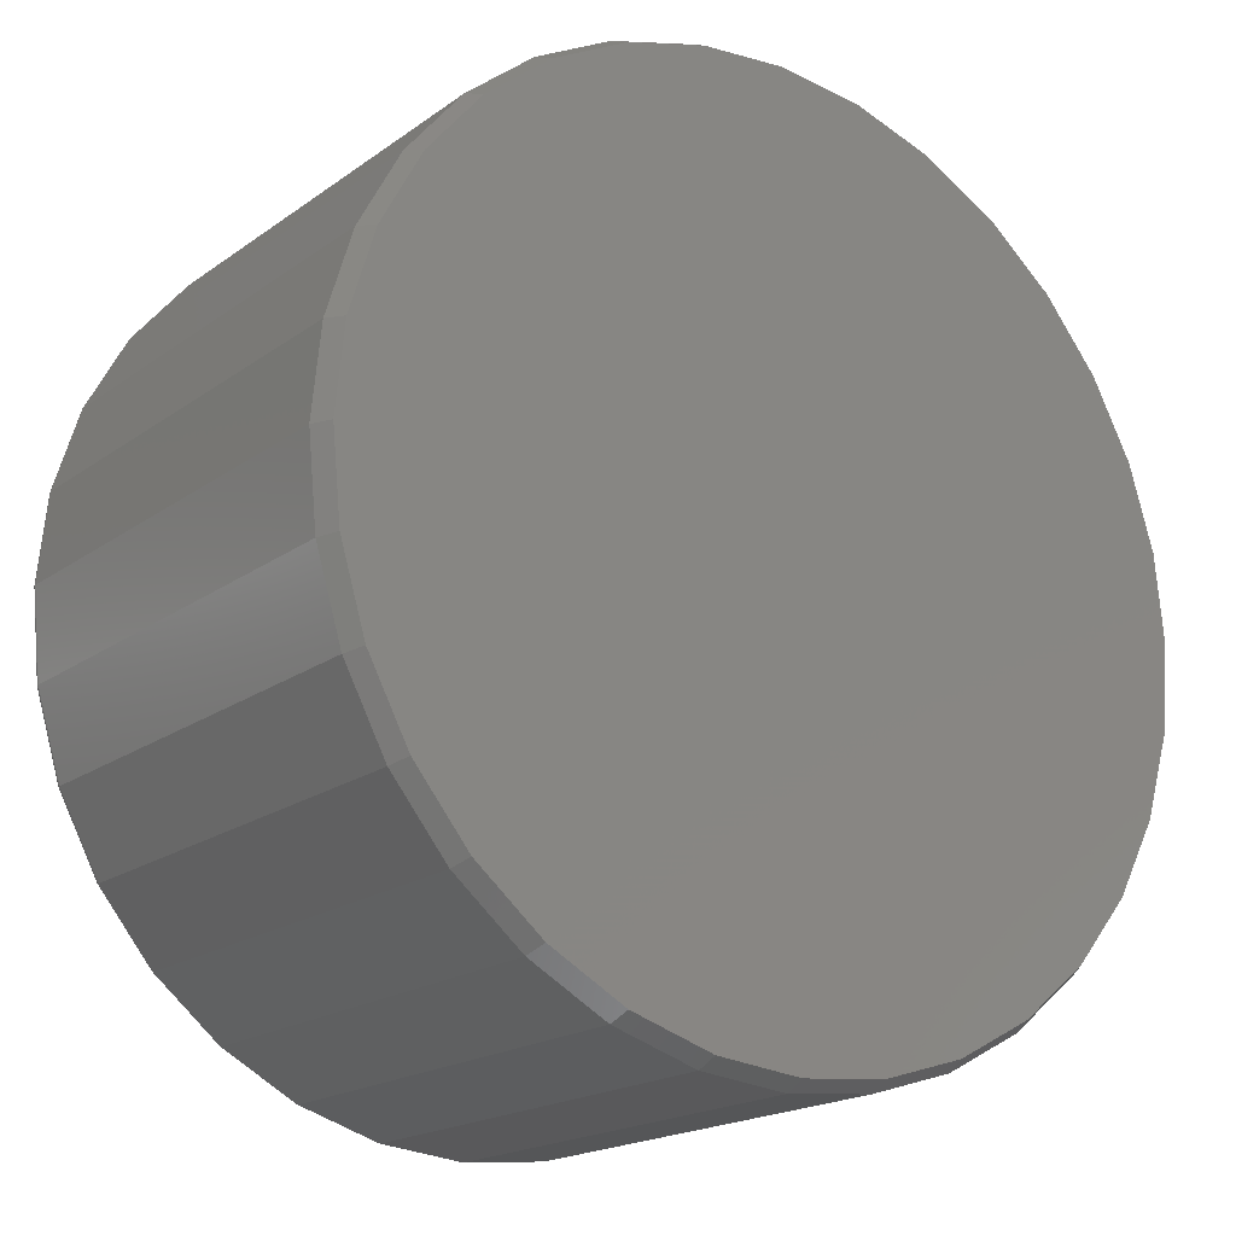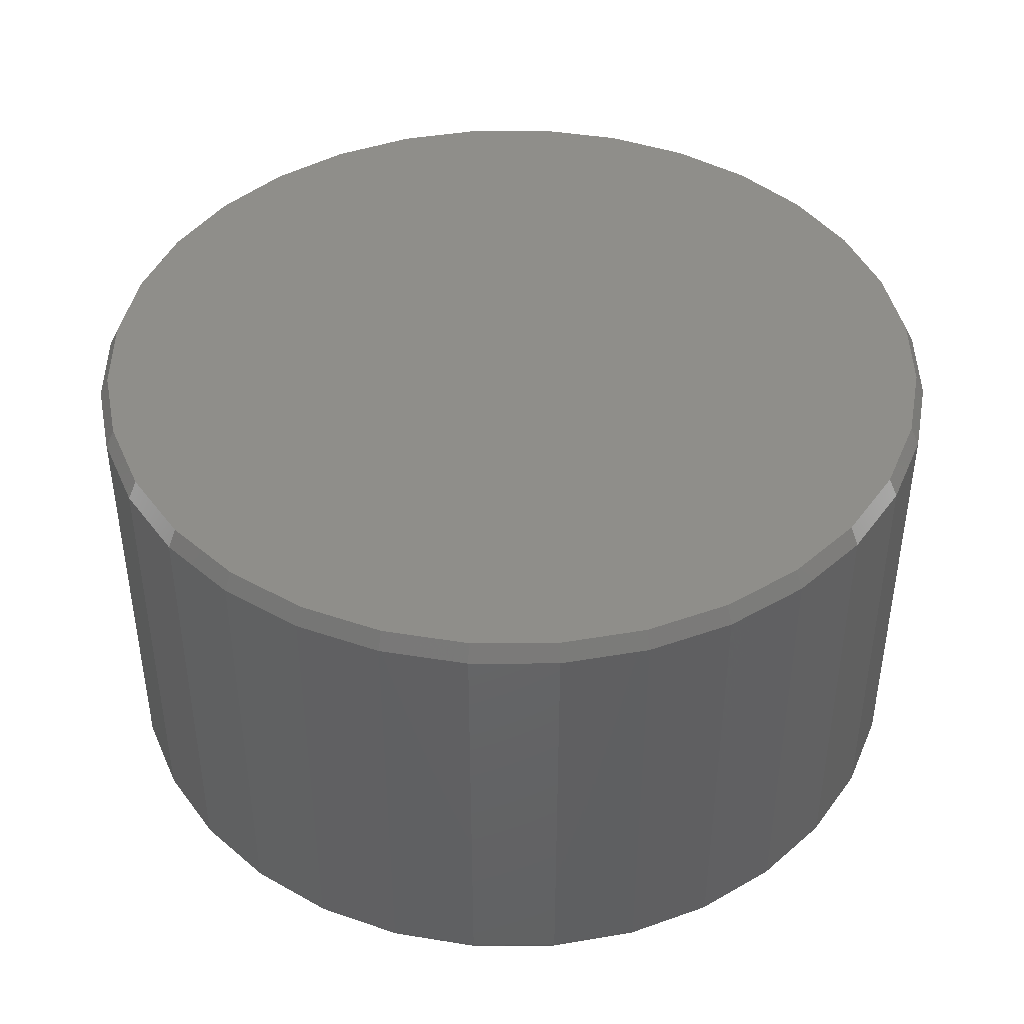
<metadata>
{"format":"stl","ext":"stl","renderer":"f3d","projection":"perspective","resolution":1024,"background":"white","views":[{"elev":-18.8,"azim":143.1,"up":"+Z"},{"elev":43.0,"azim":-28.4,"up":"+Y"}]}
</metadata>
<code>
# stl→obj: 352 verts, 700 faces
v 0.373 -0.01562 -0.004687
v 0.373 -0.3906 -0.004687
v 0.3658 -0.01562 -0.07823
v 0.3658 -0.3906 -0.07823
v 0.3443 -0.01562 -0.1489
v 0.3443 -0.3906 -0.1489
v 0.3095 -0.01562 -0.2141
v 0.3095 -0.3906 -0.2141
v 0.2626 -0.01562 -0.2712
v 0.2626 -0.3906 -0.2712
v 0.2055 -0.01562 -0.3181
v 0.2055 -0.3906 -0.3181
v 0.1403 -0.01562 -0.353
v 0.1403 -0.3906 -0.353
v 0.0696 -0.01562 -0.3744
v 0.0696 -0.3906 -0.3744
v -0.003947 -0.01562 -0.3817
v -0.003947 -0.3906 -0.3817
v -0.07749 -0.01562 -0.3744
v -0.07749 -0.3906 -0.3744
v -0.1482 -0.01562 -0.353
v -0.1482 -0.3906 -0.353
v -0.2134 -0.01562 -0.3181
v -0.2134 -0.3906 -0.3181
v -0.2705 -0.01562 -0.2712
v -0.2705 -0.3906 -0.2712
v -0.3174 -0.01562 -0.2141
v -0.3174 -0.3906 -0.2141
v -0.3522 -0.01562 -0.1489
v -0.3522 -0.3906 -0.1489
v -0.3737 -0.01562 -0.07823
v -0.3737 -0.3906 -0.07823
v -0.3809 -0.01562 -0.004687
v -0.3809 -0.3906 -0.004687
v -0.3737 -0.01562 0.06886
v -0.3737 -0.3906 0.06886
v -0.3522 -0.01562 0.1396
v -0.3522 -0.3906 0.1396
v -0.3174 -0.01562 0.2047
v -0.3174 -0.3906 0.2047
v -0.2705 -0.01562 0.2619
v -0.2705 -0.3906 0.2619
v -0.2134 -0.01562 0.3088
v -0.2134 -0.3906 0.3088
v -0.1482 -0.01562 0.3436
v -0.1482 -0.3906 0.3436
v -0.07749 -0.01562 0.365
v -0.07749 -0.3906 0.365
v -0.003947 -0.01562 0.3723
v -0.003947 -0.3906 0.3723
v 0.0696 -0.01562 0.365
v 0.0696 -0.3906 0.365
v 0.1403 -0.01562 0.3436
v 0.1403 -0.3906 0.3436
v 0.2055 -0.01562 0.3088
v 0.2055 -0.3906 0.3088
v 0.2626 -0.01562 0.2619
v 0.2626 -0.3906 0.2619
v 0.3095 -0.01562 0.2047
v 0.3095 -0.3906 0.2047
v 0.3443 -0.01562 0.1396
v 0.3443 -0.3906 0.1396
v 0.3658 -0.01562 0.06886
v 0.3658 -0.3906 0.06886
v -0.07597 -0.3984 0.3574
v 0.06807 -0.3984 0.3574
v -0.003947 -0.3984 0.3645
v 0.1373 -0.3984 0.3364
v -0.1452 -0.3984 0.3364
v 0.2011 -0.3984 0.3023
v -0.209 -0.3984 0.3023
v 0.2571 -0.3984 0.2563
v -0.265 -0.3984 0.2563
v 0.303 -0.3984 0.2004
v -0.3109 -0.3984 0.2004
v 0.3371 -0.3984 0.1366
v -0.345 -0.3984 0.1366
v 0.3581 -0.3984 0.06733
v -0.366 -0.3984 0.06733
v 0.3652 -0.3984 -0.004687
v -0.3731 -0.3984 -0.004687
v 0.3581 -0.3984 -0.07671
v -0.366 -0.3984 -0.07671
v 0.3371 -0.3984 -0.146
v -0.345 -0.3984 -0.146
v 0.303 -0.3984 -0.2098
v -0.3109 -0.3984 -0.2098
v 0.2571 -0.3984 -0.2657
v -0.265 -0.3984 -0.2657
v 0.2011 -0.3984 -0.3116
v -0.209 -0.3984 -0.3116
v 0.1373 -0.3984 -0.3457
v -0.1452 -0.3984 -0.3457
v 0.06807 -0.3984 -0.3668
v -0.07597 -0.3984 -0.3668
v -0.003947 -0.3984 -0.3738
v -0.3746 -0.3983 -0.004687
v -0.3675 -0.3983 0.06763
v -0.3761 -0.3978 -0.004687
v -0.3689 -0.3978 0.06792
v -0.3774 -0.3971 -0.004687
v -0.3703 -0.3971 0.06818
v -0.3786 -0.3961 -0.004687
v -0.3714 -0.3961 0.06841
v -0.3796 -0.395 -0.004687
v -0.3724 -0.395 0.0686
v -0.3803 -0.3936 -0.004687
v -0.3731 -0.3936 0.06874
v -0.3808 -0.3921 -0.004687
v -0.3735 -0.3921 0.06883
v 0.3596 -0.3983 0.06763
v 0.3667 -0.3983 -0.004687
v 0.3611 -0.3978 0.06792
v 0.3682 -0.3978 -0.004687
v 0.3624 -0.3971 0.06818
v 0.3696 -0.3971 -0.004687
v 0.3635 -0.3961 0.06841
v 0.3707 -0.3961 -0.004687
v 0.3645 -0.395 0.0686
v 0.3717 -0.395 -0.004687
v 0.3652 -0.3936 0.06874
v 0.3724 -0.3936 -0.004687
v 0.3656 -0.3921 0.06883
v 0.3729 -0.3921 -0.004687
v 0.3385 -0.3983 0.1372
v 0.3399 -0.3978 0.1377
v 0.3411 -0.3971 0.1382
v 0.3422 -0.3961 0.1387
v 0.3431 -0.395 0.1391
v 0.3438 -0.3936 0.1393
v 0.3442 -0.3921 0.1395
v 0.3043 -0.3983 0.2013
v 0.3055 -0.3978 0.2021
v 0.3066 -0.3971 0.2028
v 0.3076 -0.3961 0.2035
v 0.3084 -0.395 0.204
v 0.309 -0.3936 0.2044
v 0.3094 -0.3921 0.2047
v 0.2582 -0.3983 0.2574
v 0.2592 -0.3978 0.2585
v 0.2602 -0.3971 0.2594
v 0.261 -0.3961 0.2603
v 0.2617 -0.395 0.2609
v 0.2622 -0.3936 0.2615
v 0.2625 -0.3921 0.2618
v 0.202 -0.3983 0.3035
v 0.2028 -0.3978 0.3047
v 0.2036 -0.3971 0.3059
v 0.2042 -0.3961 0.3069
v 0.2048 -0.395 0.3077
v 0.2052 -0.3936 0.3083
v 0.2054 -0.3921 0.3086
v 0.1379 -0.3983 0.3378
v 0.1385 -0.3978 0.3391
v 0.139 -0.3971 0.3404
v 0.1394 -0.3961 0.3415
v 0.1398 -0.395 0.3424
v 0.1401 -0.3936 0.343
v 0.1403 -0.3921 0.3435
v 0.06837 -0.3983 0.3589
v 0.06866 -0.3978 0.3603
v 0.06892 -0.3971 0.3616
v 0.06915 -0.3961 0.3628
v 0.06934 -0.395 0.3638
v 0.06948 -0.3936 0.3645
v 0.06957 -0.3921 0.3649
v -0.003947 -0.3983 0.366
v -0.003947 -0.3978 0.3675
v -0.003947 -0.3971 0.3688
v -0.003947 -0.3961 0.37
v -0.003947 -0.395 0.371
v -0.003947 -0.3936 0.3717
v -0.003947 -0.3921 0.3721
v -0.07626 -0.3983 0.3589
v -0.07655 -0.3978 0.3603
v -0.07681 -0.3971 0.3616
v -0.07704 -0.3961 0.3628
v -0.07723 -0.395 0.3638
v -0.07738 -0.3936 0.3645
v -0.07746 -0.3921 0.3649
v -0.1458 -0.3983 0.3378
v -0.1464 -0.3978 0.3391
v -0.1469 -0.3971 0.3404
v -0.1473 -0.3961 0.3415
v -0.1477 -0.395 0.3424
v -0.148 -0.3936 0.343
v -0.1482 -0.3921 0.3435
v -0.2099 -0.3983 0.3035
v -0.2107 -0.3978 0.3047
v -0.2115 -0.3971 0.3059
v -0.2121 -0.3961 0.3069
v -0.2127 -0.395 0.3077
v -0.2131 -0.3936 0.3083
v -0.2133 -0.3921 0.3086
v -0.2661 -0.3983 0.2574
v -0.2671 -0.3978 0.2585
v -0.2681 -0.3971 0.2594
v -0.2689 -0.3961 0.2603
v -0.2696 -0.395 0.2609
v -0.2701 -0.3936 0.2615
v -0.2704 -0.3921 0.2618
v -0.3122 -0.3983 0.2013
v -0.3134 -0.3978 0.2021
v -0.3145 -0.3971 0.2028
v -0.3155 -0.3961 0.2035
v -0.3163 -0.395 0.204
v -0.3169 -0.3936 0.2044
v -0.3173 -0.3921 0.2047
v -0.3464 -0.3983 0.1372
v -0.3478 -0.3978 0.1377
v -0.349 -0.3971 0.1382
v -0.3501 -0.3961 0.1387
v -0.351 -0.395 0.1391
v -0.3517 -0.3936 0.1393
v -0.3521 -0.3921 0.1395
v 0.3596 -0.3983 -0.077
v 0.3611 -0.3978 -0.07729
v 0.3624 -0.3971 -0.07755
v 0.3635 -0.3961 -0.07779
v 0.3645 -0.395 -0.07797
v 0.3652 -0.3936 -0.07812
v 0.3656 -0.3921 -0.0782
v -0.3675 -0.3983 -0.077
v -0.3689 -0.3978 -0.07729
v -0.3703 -0.3971 -0.07755
v -0.3714 -0.3961 -0.07779
v -0.3724 -0.395 -0.07797
v -0.3731 -0.3936 -0.07812
v -0.3735 -0.3921 -0.0782
v -0.3464 -0.3983 -0.1465
v -0.3478 -0.3978 -0.1471
v -0.349 -0.3971 -0.1476
v -0.3501 -0.3961 -0.1481
v -0.351 -0.395 -0.1484
v -0.3517 -0.3936 -0.1487
v -0.3521 -0.3921 -0.1489
v -0.3122 -0.3983 -0.2106
v -0.3134 -0.3978 -0.2114
v -0.3145 -0.3971 -0.2122
v -0.3155 -0.3961 -0.2129
v -0.3163 -0.395 -0.2134
v -0.3169 -0.3936 -0.2138
v -0.3173 -0.3921 -0.214
v -0.2661 -0.3983 -0.2668
v -0.2671 -0.3978 -0.2678
v -0.2681 -0.3971 -0.2688
v -0.2689 -0.3961 -0.2696
v -0.2696 -0.395 -0.2703
v -0.2701 -0.3936 -0.2708
v -0.2704 -0.3921 -0.2711
v -0.2099 -0.3983 -0.3129
v -0.2107 -0.3978 -0.3141
v -0.2115 -0.3971 -0.3152
v -0.2121 -0.3961 -0.3162
v -0.2127 -0.395 -0.317
v -0.2131 -0.3936 -0.3176
v -0.2133 -0.3921 -0.318
v -0.1458 -0.3983 -0.3472
v -0.1464 -0.3978 -0.3485
v -0.1469 -0.3971 -0.3498
v -0.1473 -0.3961 -0.3509
v -0.1477 -0.395 -0.3517
v -0.148 -0.3936 -0.3524
v -0.1482 -0.3921 -0.3528
v -0.07626 -0.3983 -0.3683
v -0.07655 -0.3978 -0.3697
v -0.07681 -0.3971 -0.371
v -0.07704 -0.3961 -0.3722
v -0.07723 -0.395 -0.3731
v -0.07738 -0.3936 -0.3738
v -0.07746 -0.3921 -0.3743
v -0.003947 -0.3983 -0.3754
v -0.003947 -0.3978 -0.3768
v -0.003947 -0.3971 -0.3782
v -0.003947 -0.3961 -0.3794
v -0.003947 -0.395 -0.3803
v -0.003947 -0.3936 -0.3811
v -0.003947 -0.3921 -0.3815
v 0.06837 -0.3983 -0.3683
v 0.06866 -0.3978 -0.3697
v 0.06892 -0.3971 -0.371
v 0.06915 -0.3961 -0.3722
v 0.06934 -0.395 -0.3731
v 0.06948 -0.3936 -0.3738
v 0.06957 -0.3921 -0.3743
v 0.1379 -0.3983 -0.3472
v 0.1385 -0.3978 -0.3485
v 0.139 -0.3971 -0.3498
v 0.1394 -0.3961 -0.3509
v 0.1398 -0.395 -0.3517
v 0.1401 -0.3936 -0.3524
v 0.1403 -0.3921 -0.3528
v 0.202 -0.3983 -0.3129
v 0.2028 -0.3978 -0.3141
v 0.2036 -0.3971 -0.3152
v 0.2042 -0.3961 -0.3162
v 0.2048 -0.395 -0.317
v 0.2052 -0.3936 -0.3176
v 0.2054 -0.3921 -0.318
v 0.2582 -0.3983 -0.2668
v 0.2592 -0.3978 -0.2678
v 0.2602 -0.3971 -0.2688
v 0.261 -0.3961 -0.2696
v 0.2617 -0.395 -0.2703
v 0.2622 -0.3936 -0.2708
v 0.2625 -0.3921 -0.2711
v 0.3043 -0.3983 -0.2106
v 0.3055 -0.3978 -0.2114
v 0.3066 -0.3971 -0.2122
v 0.3076 -0.3961 -0.2129
v 0.3084 -0.395 -0.2134
v 0.309 -0.3936 -0.2138
v 0.3094 -0.3921 -0.214
v 0.3385 -0.3983 -0.1465
v 0.3399 -0.3978 -0.1471
v 0.3411 -0.3971 -0.1476
v 0.3422 -0.3961 -0.1481
v 0.3431 -0.395 -0.1484
v 0.3438 -0.3936 -0.1487
v 0.3442 -0.3921 -0.1489
v -0.003946 1.892e-16 0.3645
v 0.06807 1.964e-16 0.3574
v -0.07597 1.804e-16 0.3574
v -0.003947 1.072e-16 -0.3738
v -0.07597 1e-16 -0.3668
v 0.06807 1.16e-16 -0.3668
v -0.1452 9.468e-17 -0.3457
v 0.1373 1.26e-16 -0.3457
v -0.209 9.138e-17 -0.3116
v 0.2011 1.369e-16 -0.3116
v -0.265 9.027e-17 -0.2657
v 0.2571 1.482e-16 -0.2657
v -0.3109 9.138e-17 -0.2098
v 0.303 1.595e-16 -0.2098
v -0.345 9.468e-17 -0.146
v 0.3371 1.704e-16 -0.146
v -0.366 1e-16 -0.07671
v 0.3581 1.804e-16 -0.07671
v -0.3731 1.072e-16 -0.004686
v 0.3652 1.892e-16 -0.004687
v -0.366 1.16e-16 0.06733
v 0.3581 1.964e-16 0.06733
v -0.345 1.26e-16 0.1366
v 0.3371 2.018e-16 0.1366
v -0.3109 1.369e-16 0.2004
v 0.303 2.051e-16 0.2004
v -0.265 1.482e-16 0.2563
v 0.2571 2.062e-16 0.2563
v -0.209 1.595e-16 0.3023
v 0.2011 2.051e-16 0.3023
v -0.1452 1.704e-16 0.3364
v 0.1373 2.018e-16 0.3364
f 1 2 3
f 3 2 4
f 3 4 5
f 5 4 6
f 5 6 7
f 7 6 8
f 7 8 9
f 9 8 10
f 9 10 11
f 11 10 12
f 11 12 13
f 13 12 14
f 13 14 15
f 15 14 16
f 15 16 17
f 17 16 18
f 17 18 19
f 19 18 20
f 19 20 21
f 21 20 22
f 21 22 23
f 23 22 24
f 23 24 25
f 25 24 26
f 25 26 27
f 27 26 28
f 27 28 29
f 29 28 30
f 29 30 31
f 31 30 32
f 31 32 33
f 33 32 34
f 33 34 35
f 35 34 36
f 35 36 37
f 37 36 38
f 37 38 39
f 39 38 40
f 39 40 41
f 41 40 42
f 41 42 43
f 43 42 44
f 43 44 45
f 45 44 46
f 45 46 47
f 47 46 48
f 47 48 49
f 49 48 50
f 49 50 51
f 51 50 52
f 51 52 53
f 53 52 54
f 53 54 55
f 55 54 56
f 55 56 57
f 57 56 58
f 57 58 59
f 59 58 60
f 59 60 61
f 61 60 62
f 61 62 63
f 63 62 64
f 63 64 1
f 1 64 2
f 65 66 67
f 66 65 68
f 68 65 69
f 68 69 70
f 70 69 71
f 70 71 72
f 72 71 73
f 72 73 74
f 74 73 75
f 74 75 76
f 76 75 77
f 76 77 78
f 78 77 79
f 78 79 80
f 80 79 81
f 80 81 82
f 82 81 83
f 82 83 84
f 84 83 85
f 84 85 86
f 86 85 87
f 86 87 88
f 88 87 89
f 88 89 90
f 90 89 91
f 90 91 92
f 92 91 93
f 92 93 94
f 94 93 95
f 94 95 96
f 81 79 97
f 97 79 98
f 97 98 99
f 99 98 100
f 99 100 101
f 101 100 102
f 101 102 103
f 103 102 104
f 103 104 105
f 105 104 106
f 105 106 107
f 107 106 108
f 107 108 109
f 109 108 110
f 109 110 34
f 34 110 36
f 78 80 111
f 111 80 112
f 111 112 113
f 113 112 114
f 113 114 115
f 115 114 116
f 115 116 117
f 117 116 118
f 117 118 119
f 119 118 120
f 119 120 121
f 121 120 122
f 121 122 123
f 123 122 124
f 123 124 64
f 64 124 2
f 76 78 125
f 125 78 111
f 125 111 126
f 126 111 113
f 126 113 127
f 127 113 115
f 127 115 128
f 128 115 117
f 128 117 129
f 129 117 119
f 129 119 130
f 130 119 121
f 130 121 131
f 131 121 123
f 131 123 62
f 62 123 64
f 74 76 132
f 132 76 125
f 132 125 133
f 133 125 126
f 133 126 134
f 134 126 127
f 134 127 135
f 135 127 128
f 135 128 136
f 136 128 129
f 136 129 137
f 137 129 130
f 137 130 138
f 138 130 131
f 138 131 60
f 60 131 62
f 72 74 139
f 139 74 132
f 139 132 140
f 140 132 133
f 140 133 141
f 141 133 134
f 141 134 142
f 142 134 135
f 142 135 143
f 143 135 136
f 143 136 144
f 144 136 137
f 144 137 145
f 145 137 138
f 145 138 58
f 58 138 60
f 70 72 146
f 146 72 139
f 146 139 147
f 147 139 140
f 147 140 148
f 148 140 141
f 148 141 149
f 149 141 142
f 149 142 150
f 150 142 143
f 150 143 151
f 151 143 144
f 151 144 152
f 152 144 145
f 152 145 56
f 56 145 58
f 68 70 153
f 153 70 146
f 153 146 154
f 154 146 147
f 154 147 155
f 155 147 148
f 155 148 156
f 156 148 149
f 156 149 157
f 157 149 150
f 157 150 158
f 158 150 151
f 158 151 159
f 159 151 152
f 159 152 54
f 54 152 56
f 66 68 160
f 160 68 153
f 160 153 161
f 161 153 154
f 161 154 162
f 162 154 155
f 162 155 163
f 163 155 156
f 163 156 164
f 164 156 157
f 164 157 165
f 165 157 158
f 165 158 166
f 166 158 159
f 166 159 52
f 52 159 54
f 67 66 167
f 167 66 160
f 167 160 168
f 168 160 161
f 168 161 169
f 169 161 162
f 169 162 170
f 170 162 163
f 170 163 171
f 171 163 164
f 171 164 172
f 172 164 165
f 172 165 173
f 173 165 166
f 173 166 50
f 50 166 52
f 65 67 174
f 174 67 167
f 174 167 175
f 175 167 168
f 175 168 176
f 176 168 169
f 176 169 177
f 177 169 170
f 177 170 178
f 178 170 171
f 178 171 179
f 179 171 172
f 179 172 180
f 180 172 173
f 180 173 48
f 48 173 50
f 69 65 181
f 181 65 174
f 181 174 182
f 182 174 175
f 182 175 183
f 183 175 176
f 183 176 184
f 184 176 177
f 184 177 185
f 185 177 178
f 185 178 186
f 186 178 179
f 186 179 187
f 187 179 180
f 187 180 46
f 46 180 48
f 71 69 188
f 188 69 181
f 188 181 189
f 189 181 182
f 189 182 190
f 190 182 183
f 190 183 191
f 191 183 184
f 191 184 192
f 192 184 185
f 192 185 193
f 193 185 186
f 193 186 194
f 194 186 187
f 194 187 44
f 44 187 46
f 73 71 195
f 195 71 188
f 195 188 196
f 196 188 189
f 196 189 197
f 197 189 190
f 197 190 198
f 198 190 191
f 198 191 199
f 199 191 192
f 199 192 200
f 200 192 193
f 200 193 201
f 201 193 194
f 201 194 42
f 42 194 44
f 75 73 202
f 202 73 195
f 202 195 203
f 203 195 196
f 203 196 204
f 204 196 197
f 204 197 205
f 205 197 198
f 205 198 206
f 206 198 199
f 206 199 207
f 207 199 200
f 207 200 208
f 208 200 201
f 208 201 40
f 40 201 42
f 77 75 209
f 209 75 202
f 209 202 210
f 210 202 203
f 210 203 211
f 211 203 204
f 211 204 212
f 212 204 205
f 212 205 213
f 213 205 206
f 213 206 214
f 214 206 207
f 214 207 215
f 215 207 208
f 215 208 38
f 38 208 40
f 79 77 98
f 98 77 209
f 98 209 100
f 100 209 210
f 100 210 102
f 102 210 211
f 102 211 104
f 104 211 212
f 104 212 106
f 106 212 213
f 106 213 108
f 108 213 214
f 108 214 110
f 110 214 215
f 110 215 36
f 36 215 38
f 80 82 112
f 112 82 216
f 112 216 114
f 114 216 217
f 114 217 116
f 116 217 218
f 116 218 118
f 118 218 219
f 118 219 120
f 120 219 220
f 120 220 122
f 122 220 221
f 122 221 124
f 124 221 222
f 124 222 2
f 2 222 4
f 83 81 223
f 223 81 97
f 223 97 224
f 224 97 99
f 224 99 225
f 225 99 101
f 225 101 226
f 226 101 103
f 226 103 227
f 227 103 105
f 227 105 228
f 228 105 107
f 228 107 229
f 229 107 109
f 229 109 32
f 32 109 34
f 85 83 230
f 230 83 223
f 230 223 231
f 231 223 224
f 231 224 232
f 232 224 225
f 232 225 233
f 233 225 226
f 233 226 234
f 234 226 227
f 234 227 235
f 235 227 228
f 235 228 236
f 236 228 229
f 236 229 30
f 30 229 32
f 87 85 237
f 237 85 230
f 237 230 238
f 238 230 231
f 238 231 239
f 239 231 232
f 239 232 240
f 240 232 233
f 240 233 241
f 241 233 234
f 241 234 242
f 242 234 235
f 242 235 243
f 243 235 236
f 243 236 28
f 28 236 30
f 89 87 244
f 244 87 237
f 244 237 245
f 245 237 238
f 245 238 246
f 246 238 239
f 246 239 247
f 247 239 240
f 247 240 248
f 248 240 241
f 248 241 249
f 249 241 242
f 249 242 250
f 250 242 243
f 250 243 26
f 26 243 28
f 91 89 251
f 251 89 244
f 251 244 252
f 252 244 245
f 252 245 253
f 253 245 246
f 253 246 254
f 254 246 247
f 254 247 255
f 255 247 248
f 255 248 256
f 256 248 249
f 256 249 257
f 257 249 250
f 257 250 24
f 24 250 26
f 93 91 258
f 258 91 251
f 258 251 259
f 259 251 252
f 259 252 260
f 260 252 253
f 260 253 261
f 261 253 254
f 261 254 262
f 262 254 255
f 262 255 263
f 263 255 256
f 263 256 264
f 264 256 257
f 264 257 22
f 22 257 24
f 95 93 265
f 265 93 258
f 265 258 266
f 266 258 259
f 266 259 267
f 267 259 260
f 267 260 268
f 268 260 261
f 268 261 269
f 269 261 262
f 269 262 270
f 270 262 263
f 270 263 271
f 271 263 264
f 271 264 20
f 20 264 22
f 96 95 272
f 272 95 265
f 272 265 273
f 273 265 266
f 273 266 274
f 274 266 267
f 274 267 275
f 275 267 268
f 275 268 276
f 276 268 269
f 276 269 277
f 277 269 270
f 277 270 278
f 278 270 271
f 278 271 18
f 18 271 20
f 94 96 279
f 279 96 272
f 279 272 280
f 280 272 273
f 280 273 281
f 281 273 274
f 281 274 282
f 282 274 275
f 282 275 283
f 283 275 276
f 283 276 284
f 284 276 277
f 284 277 285
f 285 277 278
f 285 278 16
f 16 278 18
f 92 94 286
f 286 94 279
f 286 279 287
f 287 279 280
f 287 280 288
f 288 280 281
f 288 281 289
f 289 281 282
f 289 282 290
f 290 282 283
f 290 283 291
f 291 283 284
f 291 284 292
f 292 284 285
f 292 285 14
f 14 285 16
f 90 92 293
f 293 92 286
f 293 286 294
f 294 286 287
f 294 287 295
f 295 287 288
f 295 288 296
f 296 288 289
f 296 289 297
f 297 289 290
f 297 290 298
f 298 290 291
f 298 291 299
f 299 291 292
f 299 292 12
f 12 292 14
f 88 90 300
f 300 90 293
f 300 293 301
f 301 293 294
f 301 294 302
f 302 294 295
f 302 295 303
f 303 295 296
f 303 296 304
f 304 296 297
f 304 297 305
f 305 297 298
f 305 298 306
f 306 298 299
f 306 299 10
f 10 299 12
f 86 88 307
f 307 88 300
f 307 300 308
f 308 300 301
f 308 301 309
f 309 301 302
f 309 302 310
f 310 302 303
f 310 303 311
f 311 303 304
f 311 304 312
f 312 304 305
f 312 305 313
f 313 305 306
f 313 306 8
f 8 306 10
f 84 86 314
f 314 86 307
f 314 307 315
f 315 307 308
f 315 308 316
f 316 308 309
f 316 309 317
f 317 309 310
f 317 310 318
f 318 310 311
f 318 311 319
f 319 311 312
f 319 312 320
f 320 312 313
f 320 313 6
f 6 313 8
f 82 84 216
f 216 84 314
f 216 314 217
f 217 314 315
f 217 315 218
f 218 315 316
f 218 316 219
f 219 316 317
f 219 317 220
f 220 317 318
f 220 318 221
f 221 318 319
f 221 319 222
f 222 319 320
f 222 320 4
f 4 320 6
f 321 322 323
f 324 325 326
f 326 325 327
f 326 327 328
f 328 327 329
f 328 329 330
f 330 329 331
f 330 331 332
f 332 331 333
f 332 333 334
f 334 333 335
f 334 335 336
f 336 335 337
f 336 337 338
f 338 337 339
f 338 339 340
f 340 339 341
f 340 341 342
f 342 341 343
f 342 343 344
f 344 343 345
f 344 345 346
f 346 345 347
f 346 347 348
f 348 347 349
f 348 349 350
f 350 349 351
f 350 351 352
f 352 351 323
f 352 323 322
f 340 1 338
f 338 1 3
f 338 3 336
f 336 3 5
f 336 5 334
f 334 5 7
f 334 7 332
f 332 7 9
f 332 9 330
f 330 9 11
f 330 11 328
f 328 11 13
f 328 13 326
f 326 13 15
f 326 15 324
f 324 15 17
f 324 17 325
f 325 17 19
f 325 19 327
f 327 19 21
f 327 21 329
f 329 21 23
f 329 23 331
f 331 23 25
f 331 25 333
f 333 25 27
f 333 27 335
f 335 27 29
f 335 29 337
f 337 29 31
f 337 31 339
f 339 31 33
f 339 33 341
f 341 33 35
f 341 35 343
f 343 35 37
f 343 37 345
f 345 37 39
f 345 39 347
f 347 39 41
f 347 41 349
f 349 41 43
f 349 43 351
f 351 43 45
f 351 45 323
f 323 45 47
f 323 47 321
f 321 47 49
f 321 49 322
f 322 49 51
f 322 51 352
f 352 51 53
f 352 53 350
f 350 53 55
f 350 55 348
f 348 55 57
f 348 57 346
f 346 57 59
f 346 59 344
f 344 59 61
f 344 61 342
f 342 61 63
f 342 63 340
f 340 63 1

</code>
